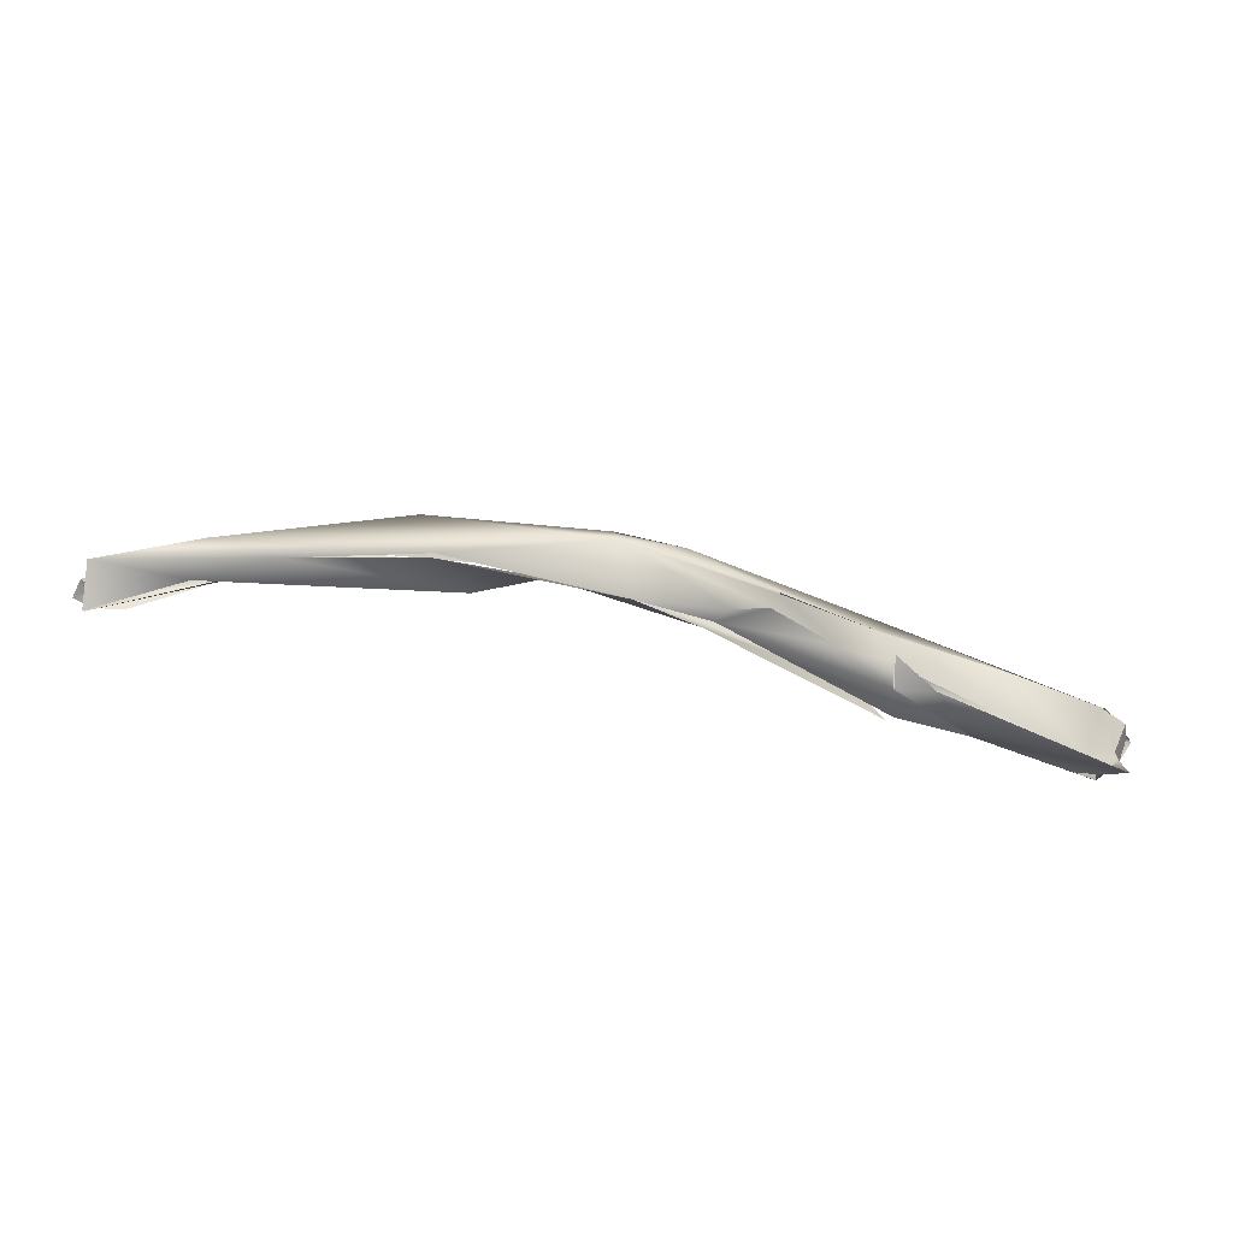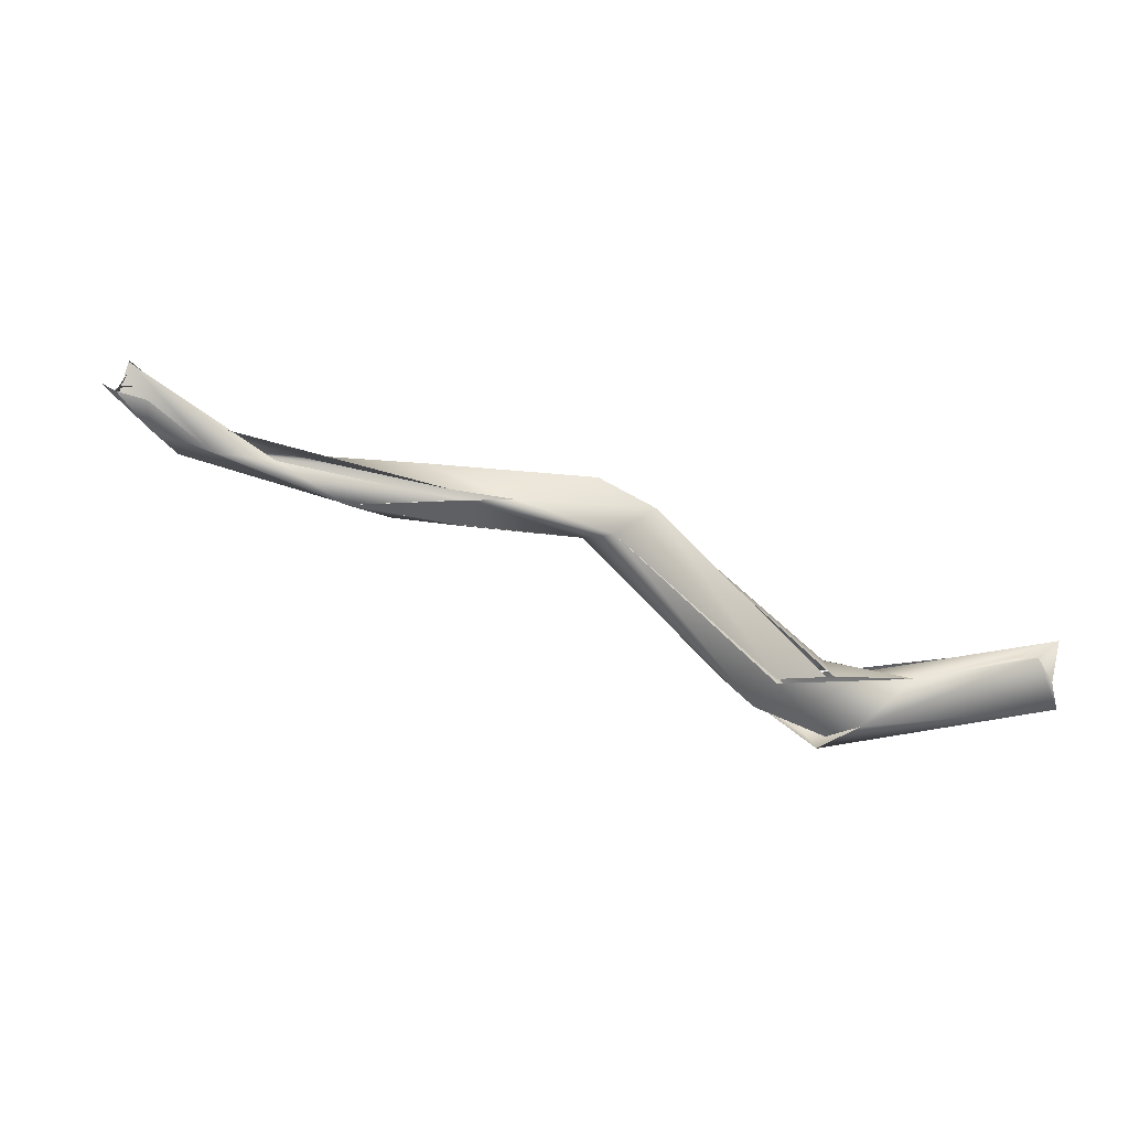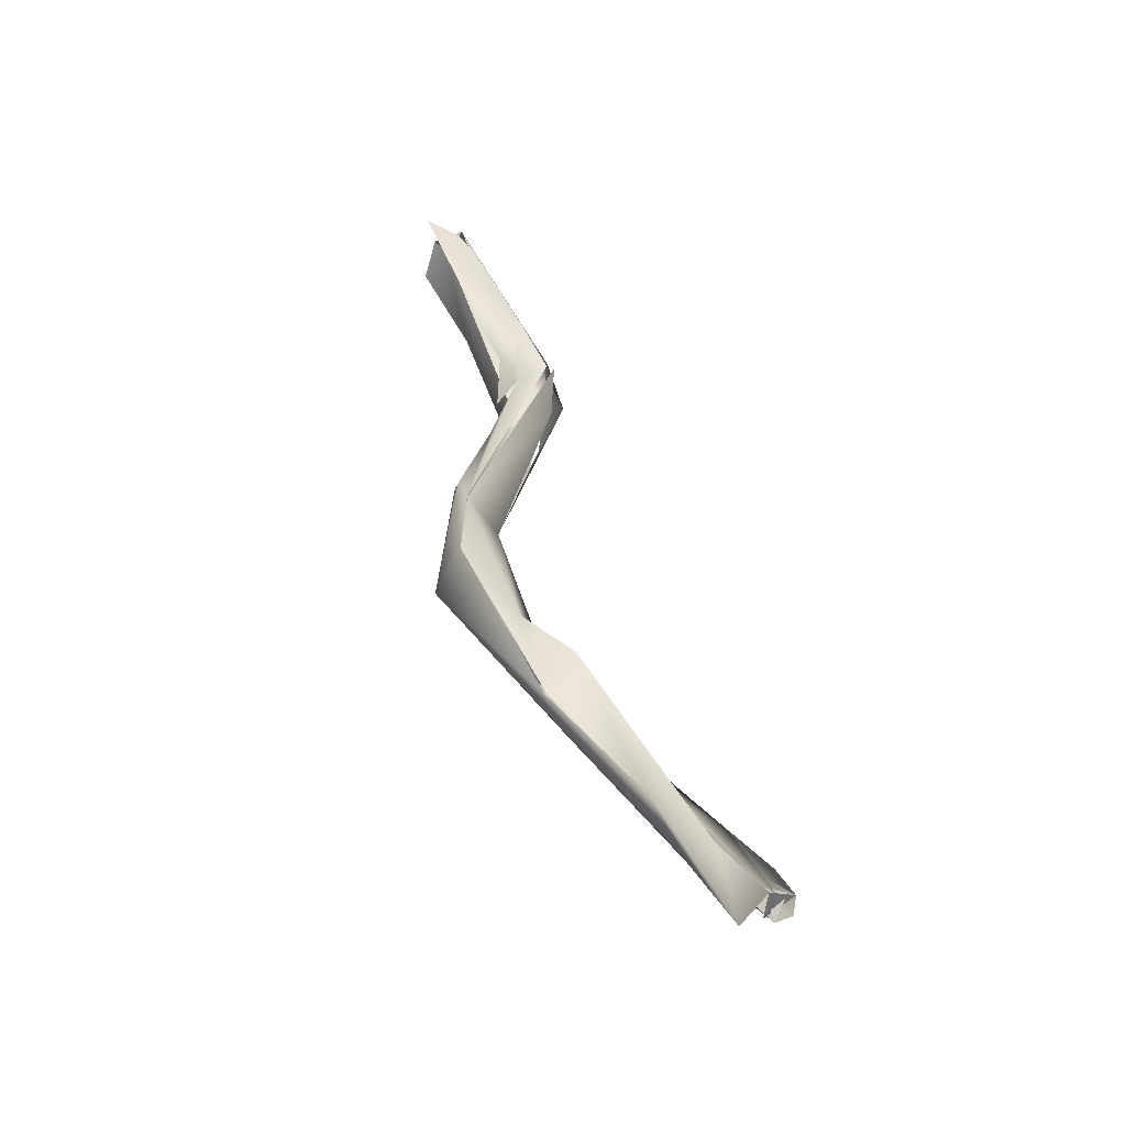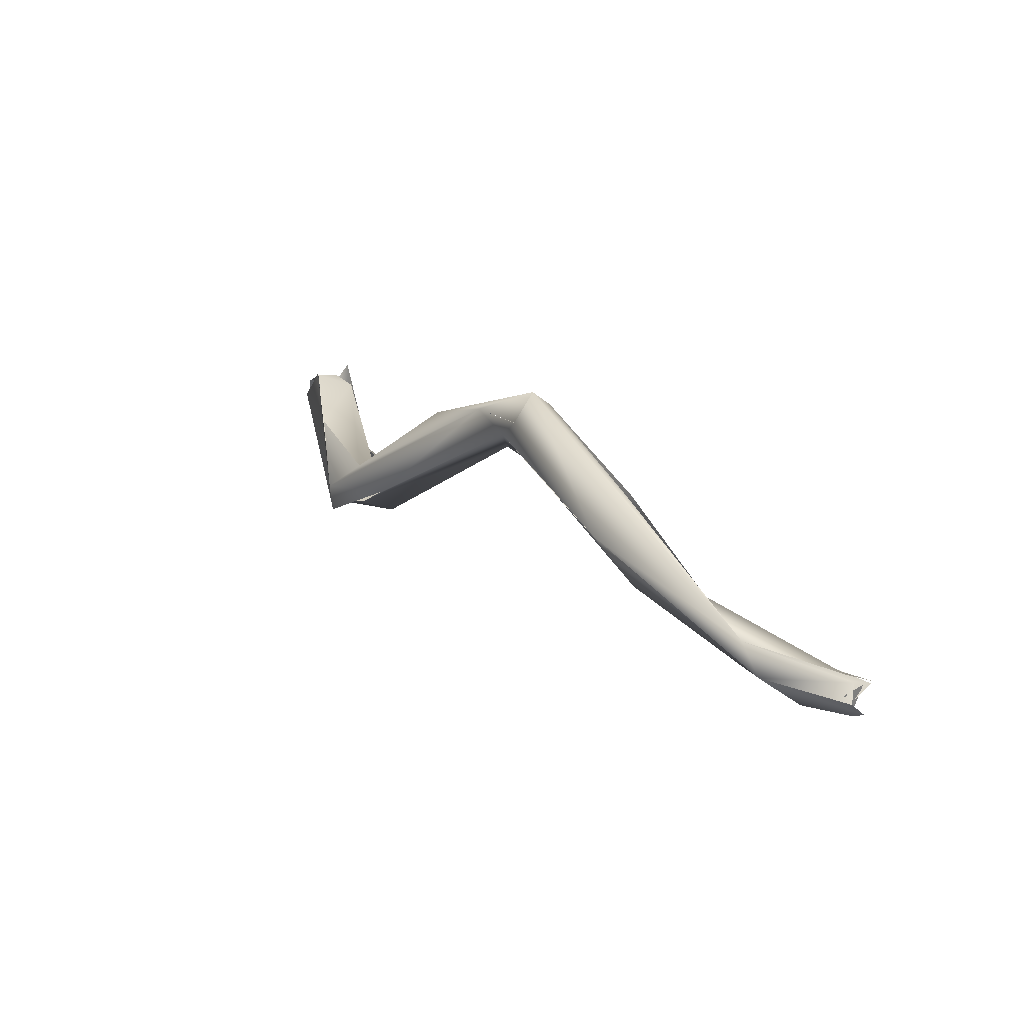
<metadata>
{"format":"obj","ext":"obj","renderer":"f3d","projection":"perspective","resolution":1024,"background":"white","views":[{"elev":51.2,"azim":-174.6,"up":"+Z"},{"elev":-70.1,"azim":165.4,"up":"+Z"},{"elev":50.2,"azim":61.3,"up":"+Y"},{"elev":37.1,"azim":54.5,"up":"+Z"}]}
</metadata>
<code>
o FJ2676.obj_grp1.1375
v 0.08631 -0.7708 5.887
v 0.08836 -0.7706 5.89
v 0.08619 -0.7706 5.887
v 0.08702 -0.7689 5.887
v 0.08855 -0.7674 5.887
v 0.08861 -0.7677 5.887
v 0.09 -0.7678 5.887
v 0.09904 -0.7743 5.885
v 0.0963 -0.7707 5.886
v 0.08702 -0.7689 5.887
v 0.08654 -0.7707 5.887
v 0.08687 -0.7706 5.889
v 0.08769 -0.7683 5.889
v 0.08687 -0.7706 5.889
v 0.08863 -0.7707 5.89
v 0.08769 -0.7683 5.889
v 0.08685 -0.7666 5.889
v 0.08947 -0.7679 5.889
v 0.08769 -0.7683 5.889
v 0.08863 -0.7707 5.89
v 0.1011 -0.777 5.886
v 0.09426 -0.7735 5.89
v 0.1031 -0.7753 5.891
v 0.09426 -0.7735 5.89
v 0.102 -0.7734 5.89
v 0.09896 -0.772 5.889
v 0.1015 -0.7774 5.889
v 0.1007 -0.7761 5.886
v 0.1049 -0.7734 5.886
v 0.1054 -0.7764 5.889
v 0.1015 -0.7718 5.886
v 0.1018 -0.772 5.889
v 0.1018 -0.772 5.889
v 0.1019 -0.7735 5.891
v 0.1058 -0.7718 5.893
v 0.1048 -0.7735 5.887
v 0.102 -0.7718 5.886
v 0.1136 -0.7683 5.899
v 0.1074 -0.7759 5.891
v 0.1103 -0.7705 5.898
v 0.1186 -0.7716 5.901
v 0.1097 -0.7717 5.898
v 0.1103 -0.7705 5.898
v 0.1156 -0.7717 5.902
v 0.1097 -0.7717 5.898
v 0.1196 -0.7696 5.905
v 0.1126 -0.769 5.9
v 0.1143 -0.7676 5.899
v 0.1167 -0.7699 5.898
v 0.1239 -0.7698 5.9
v 0.1201 -0.7716 5.903
v 0.12 -0.7716 5.903
v 0.1186 -0.7672 5.902
v 0.1273 -0.7707 5.9
v 0.1311 -0.7694 5.902
v 0.1271 -0.773 5.901
v 0.1323 -0.7736 5.901
v 0.1288 -0.7696 5.898
v 0.1356 -0.7725 5.898
v 0.1271 -0.773 5.901
v 0.1309 -0.7697 5.902
v 0.1456 -0.7715 5.9
v 0.1406 -0.7704 5.9
v 0.1411 -0.7707 5.898
v 0.1356 -0.7725 5.898
v 0.128 -0.7707 5.9
v 0.1499 -0.7699 5.896
v 0.1452 -0.7706 5.897
v 0.1463 -0.7692 5.898
v 0.1478 -0.7719 5.898
v 0.1503 -0.768 5.896
v 0.1524 -0.7682 5.897
v 0.1523 -0.7687 5.9
v 0.1536 -0.7679 5.897
v 0.1522 -0.7677 5.899
v 0.1523 -0.7662 5.898
v 0.1524 -0.7661 5.898
v 0.1525 -0.7679 5.896
v 0.1525 -0.7679 5.896
v 0.1531 -0.7687 5.898
v 0.1531 -0.7687 5.898
v 0.1525 -0.7679 5.896
v 0.1521 -0.7667 5.898
v 0.1525 -0.7688 5.899
v 0.1523 -0.7676 5.897
v 0.1531 -0.7687 5.898
v 0.1513 -0.7676 5.898
v 0.1526 -0.7666 5.899
v 0.1534 -0.7669 5.898
f 5 3 4
f 5 4 6
f 8 3 5
f 9 5 7
f 10 11 12
f 13 10 12
f 14 15 16
f 6 4 17
f 18 19 20
f 7 6 17
f 3 21 1
f 2 21 27
f 9 8 5
f 21 3 8
f 2 1 21
f 9 7 17
f 22 18 20
f 23 24 27
f 23 18 22
f 25 18 23
f 17 26 9
f 21 39 27
f 28 29 30
f 28 8 29
f 9 29 8
f 31 9 32
f 26 33 9
f 26 34 33
f 25 23 35
f 32 25 35
f 31 32 38
f 32 35 38
f 38 35 40
f 39 30 41
f 35 23 42
f 42 43 35
f 27 44 23
f 23 44 45
f 39 44 27
f 46 42 45
f 43 42 46
f 43 46 47
f 40 47 38
f 44 46 45
f 37 48 36
f 41 44 39
f 49 41 30
f 29 49 30
f 49 36 48
f 38 47 53
f 48 50 49
f 41 51 44
f 52 46 44
f 46 53 47
f 41 49 54
f 50 54 49
f 53 50 48
f 55 50 53
f 56 41 54
f 57 51 41
f 55 58 50
f 52 51 46
f 51 57 46
f 56 54 59
f 57 60 65
f 46 61 53
f 63 58 55
f 61 62 63
f 62 61 46
f 46 57 62
f 64 65 66
f 65 67 57
f 65 64 68
f 58 63 69
f 62 57 70
f 65 68 67
f 70 57 67
f 68 71 67
f 73 63 62
f 70 67 74
f 62 70 75
f 73 69 63
f 76 72 68
f 76 68 64
f 77 69 73
f 78 74 67
f 79 67 71
f 74 80 70
f 70 81 75
f 82 83 84
f 86 85 87
l 88 89

</code>
